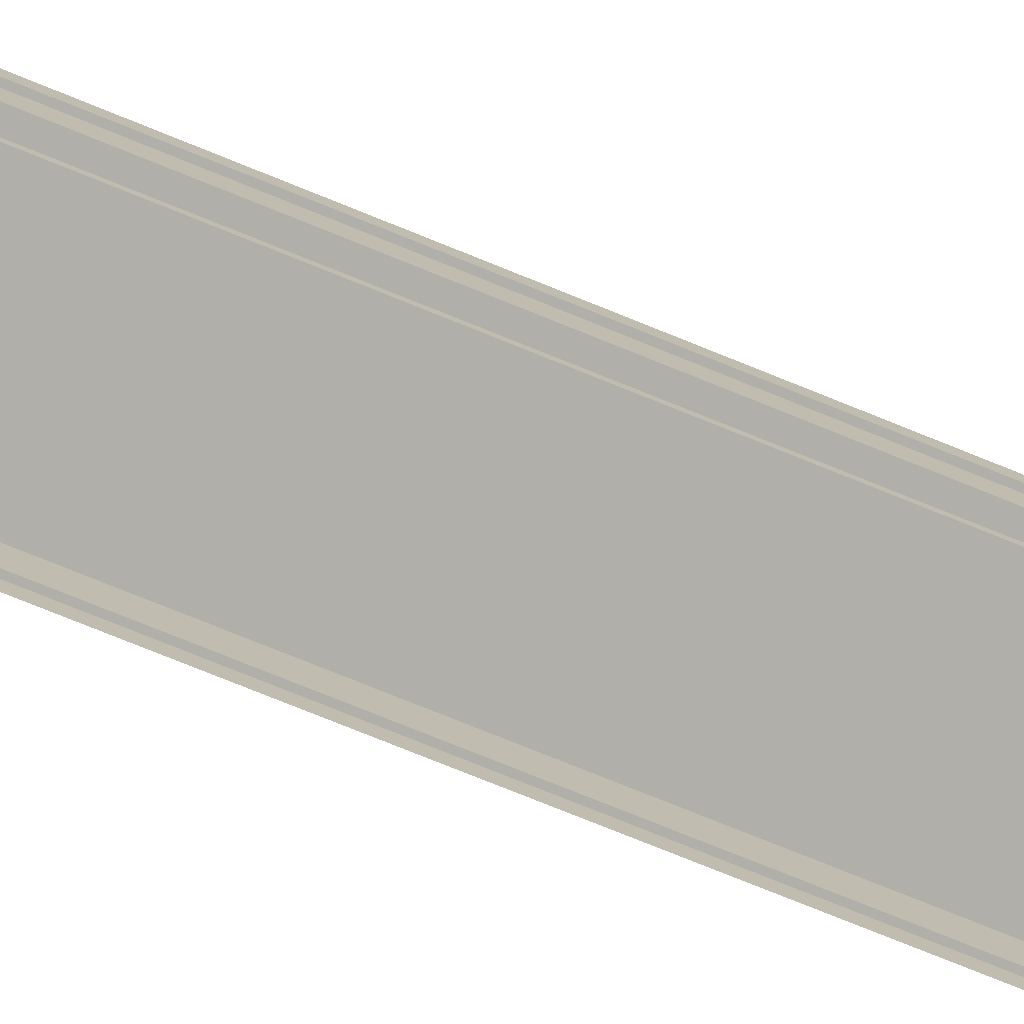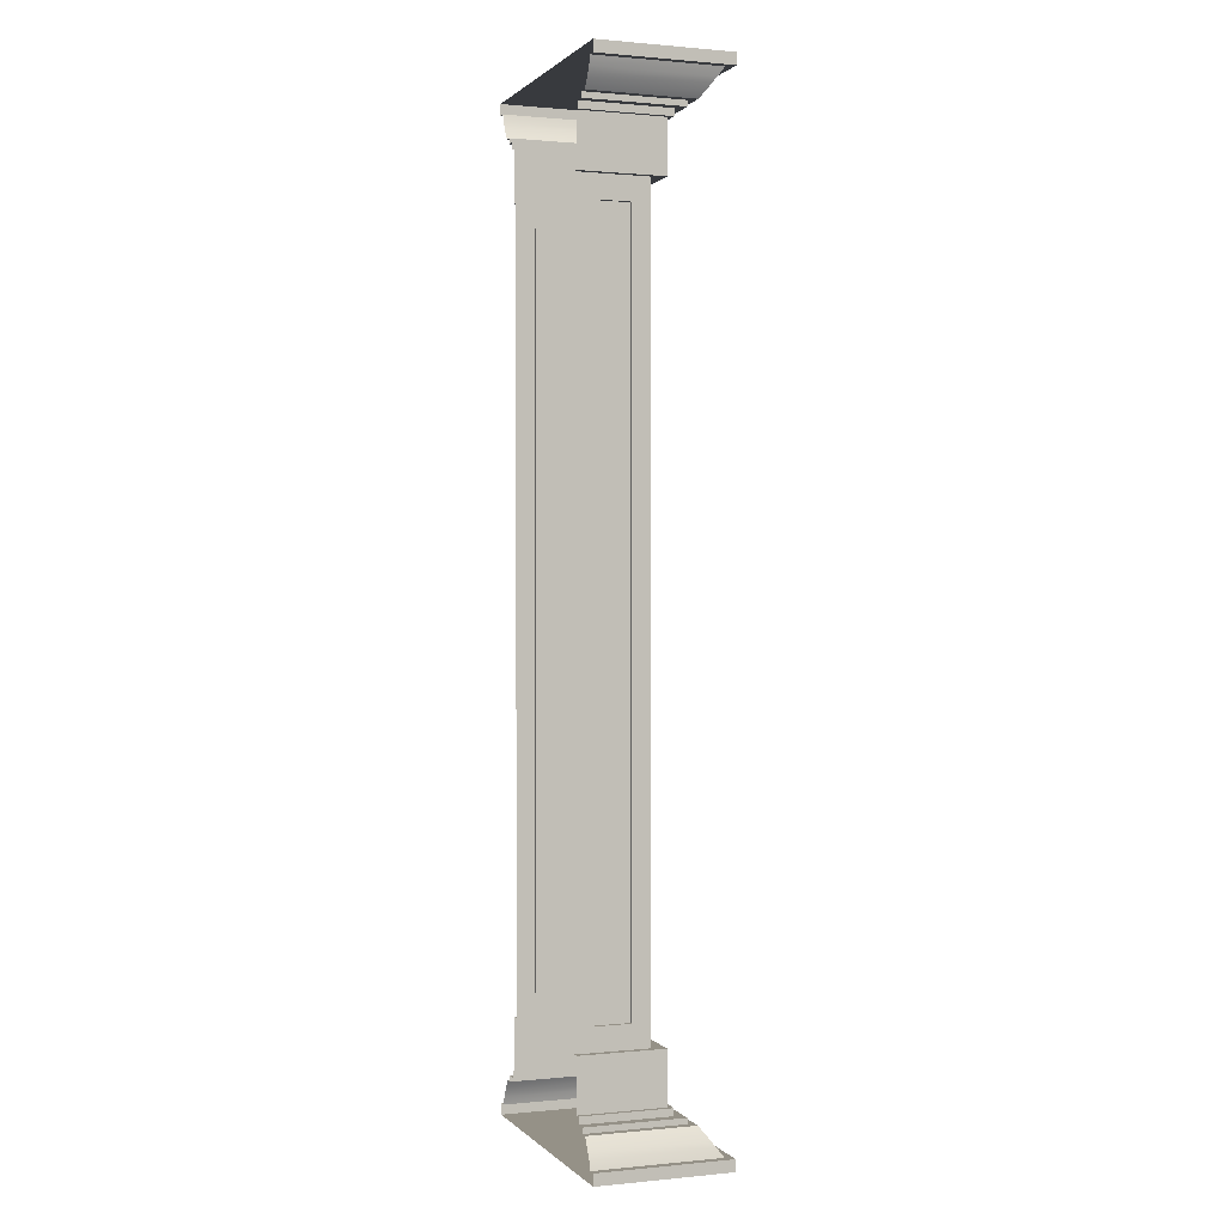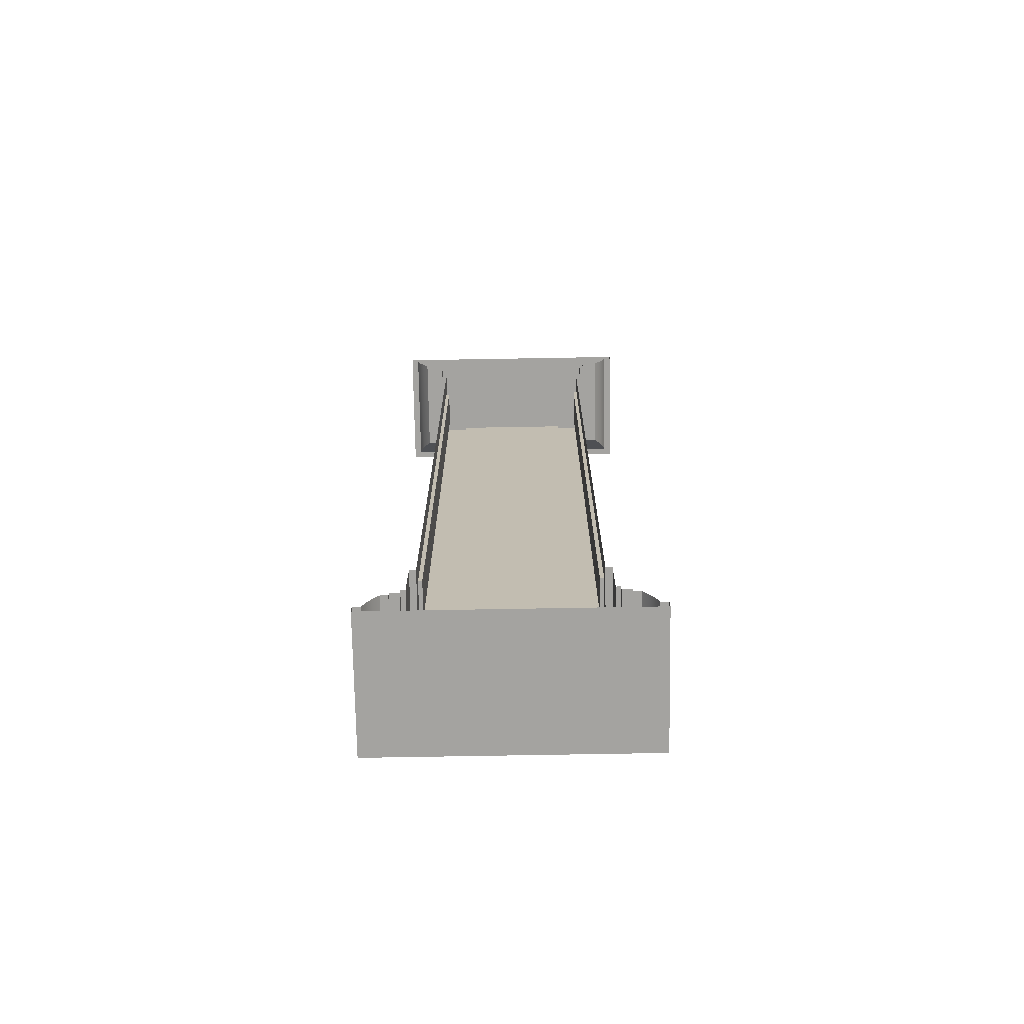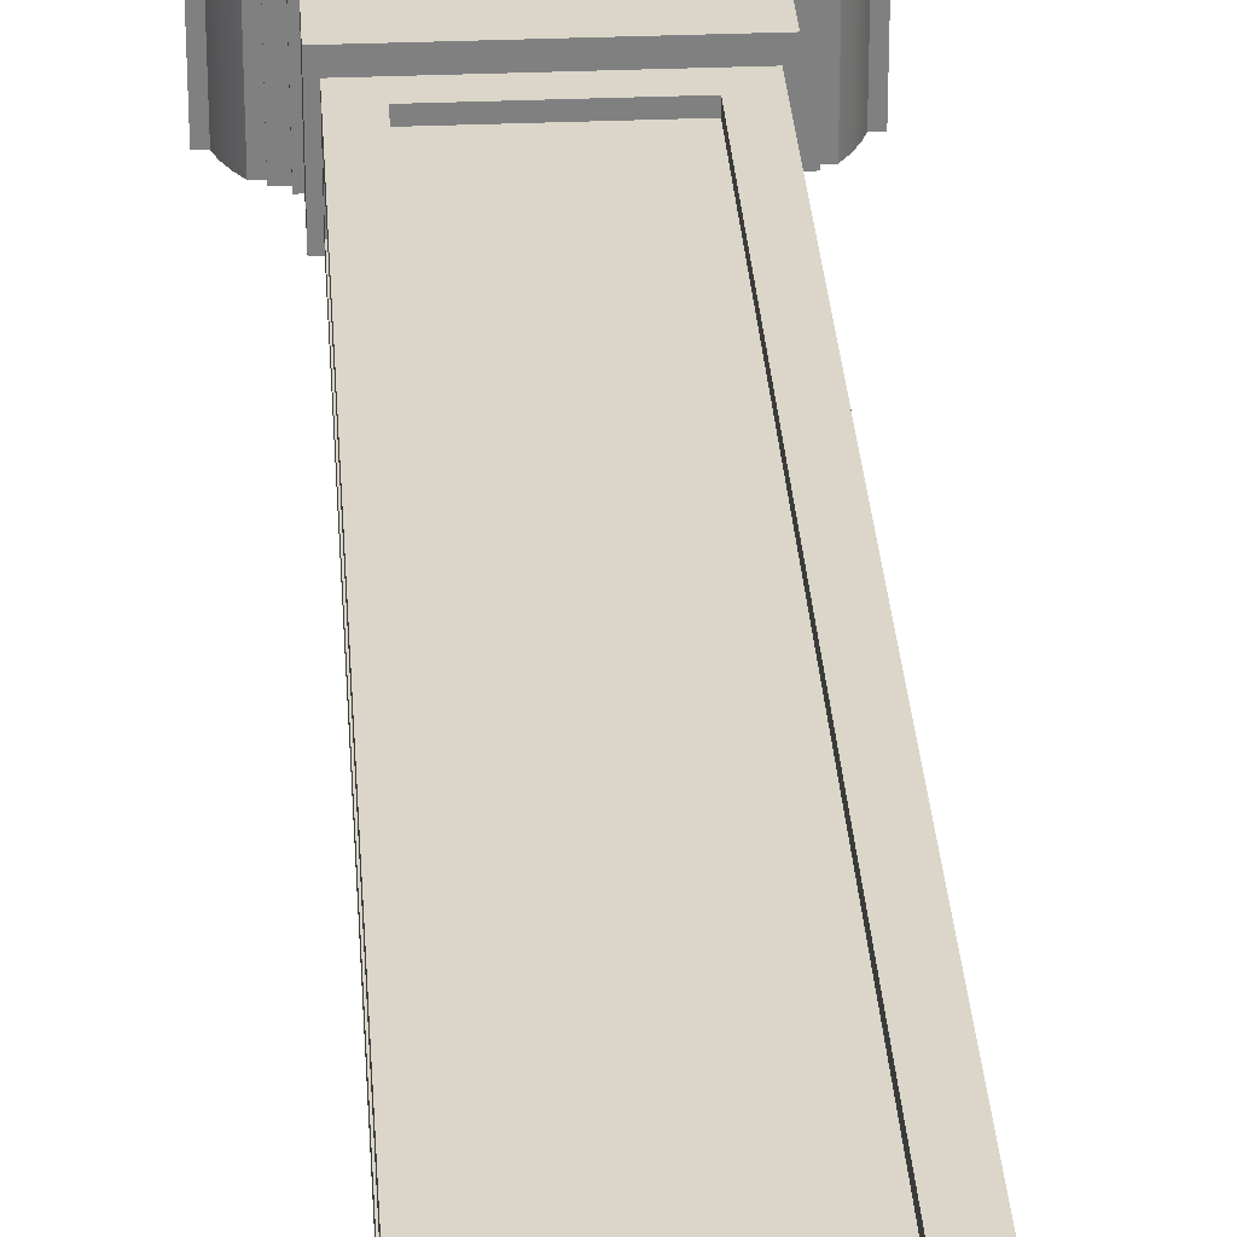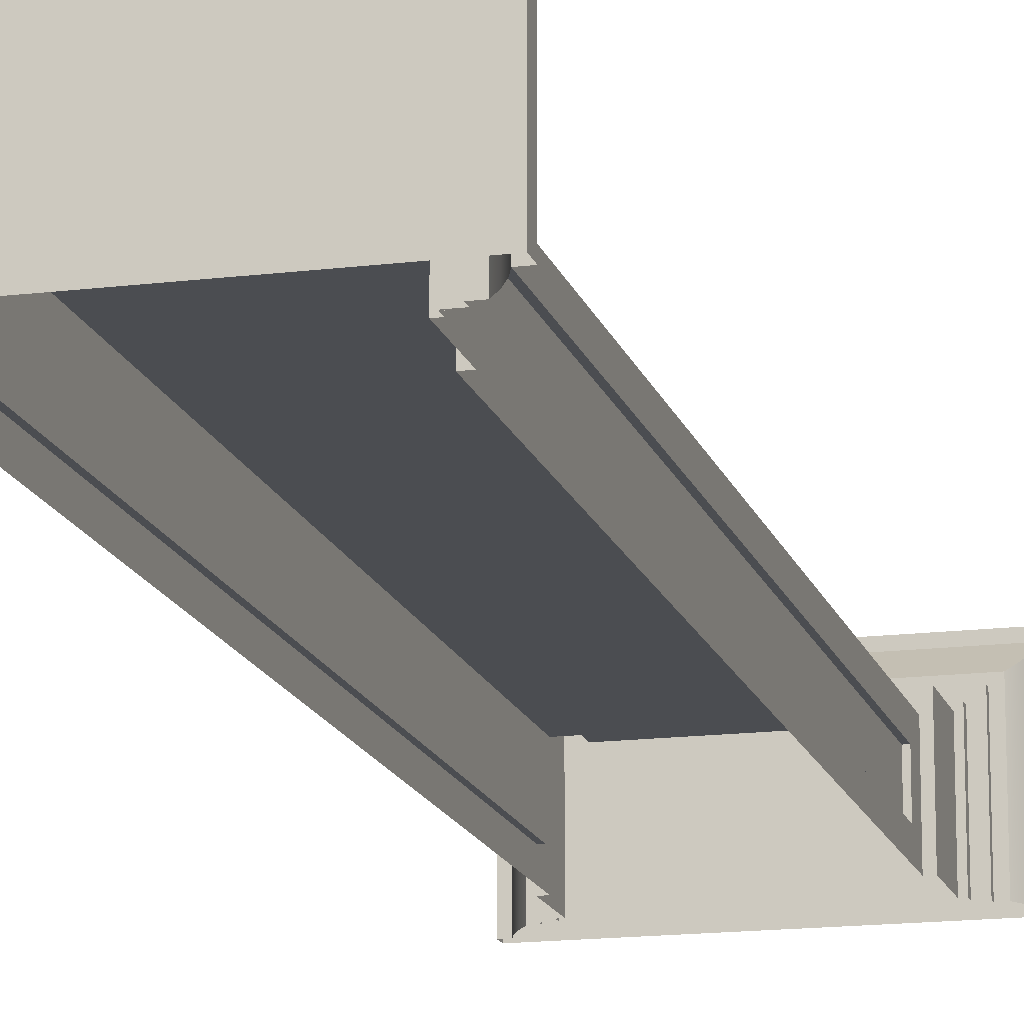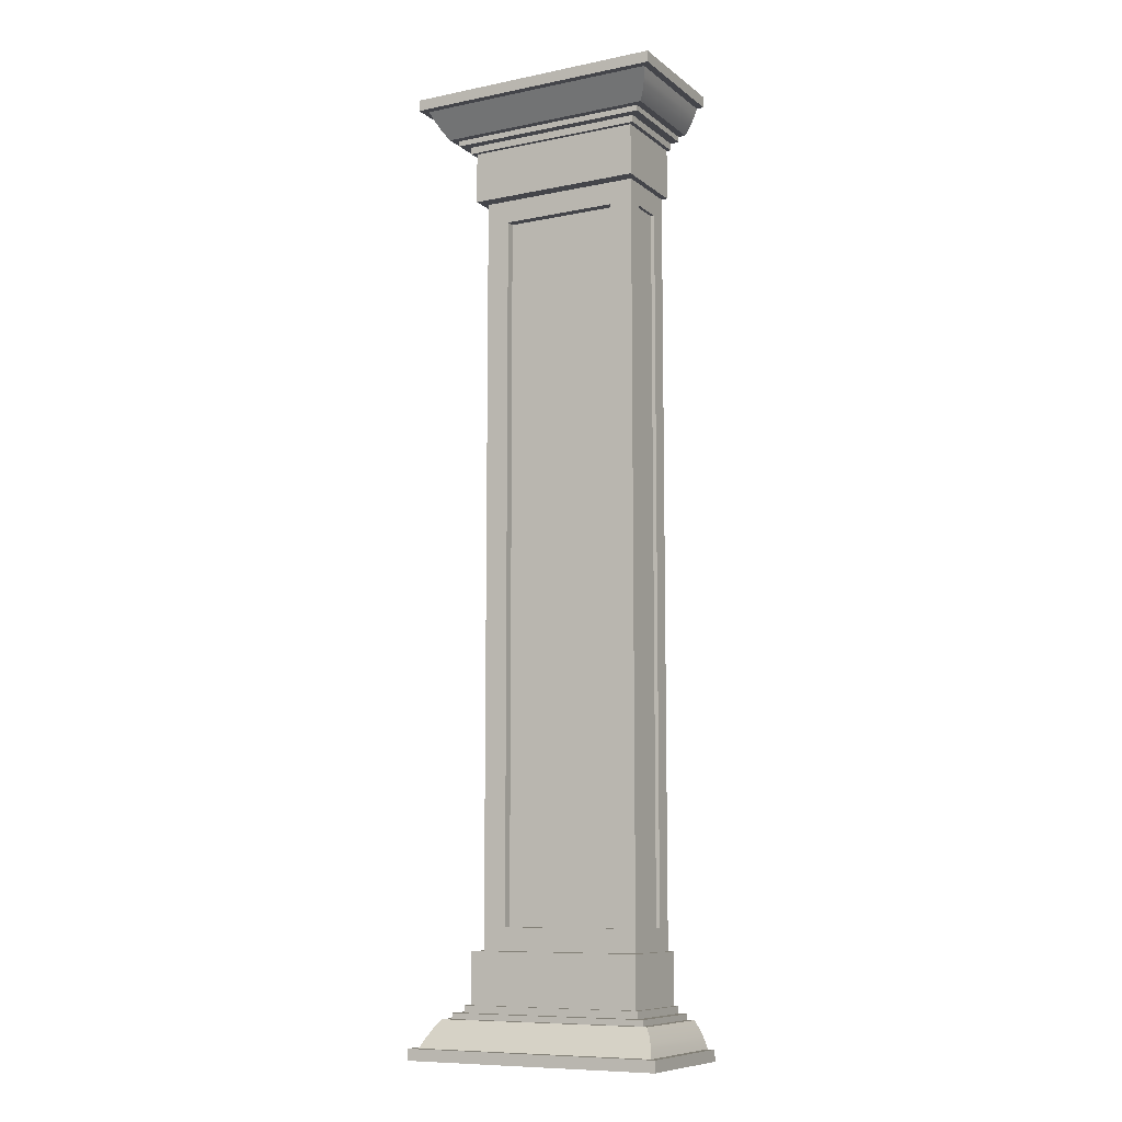
<metadata>
{"format":"obj","ext":"obj","renderer":"f3d","projection":"perspective","resolution":1024,"background":"white","views":[{"elev":-78.0,"azim":68.1,"up":"+Z"},{"elev":0.8,"azim":-110.2,"up":"+Y"},{"elev":-72.9,"azim":-179.0,"up":"+Y"},{"elev":30.1,"azim":176.4,"up":"+Z"},{"elev":-15.6,"azim":-165.3,"up":"+Z"},{"elev":-9.2,"azim":28.4,"up":"+Y"}]}
</metadata>
<code>
o Cube_Cube.001
v -0.9427 7.29 0.9427
v -1 7.376 1
v 0.9427 7.29 0.9427
v 1 7.376 1
v -1 7.29 1
v 1 7.29 1
v -0.7838 7.088 0.7418
v 0.7838 7.088 0.7418
v -0.8399 7.088 0.7949
v 0.8399 7.088 0.7949
v -0.7133 7.045 0.6751
v 0.7133 7.045 0.6751
v -0.7838 7.045 0.7418
v 0.7838 7.045 0.7418
v -0.6789 6.99 0.6426
v 0.6789 6.99 0.6426
v -0.7133 6.99 0.6751
v 0.7133 6.99 0.6751
v -0.4507 6.422 0.5427
v 0.4507 6.422 0.5427
v -0.6789 6.597 0.6426
v 0.6789 6.597 0.6426
v -0.8823 7.151 0.841
v -0.9209 7.227 0.8966
v -0.9016 7.189 0.8688
v 0.9209 7.227 0.8966
v 0.8823 7.151 0.841
v 0.9016 7.189 0.8688
v -1 7.29 0
v -1 7.376 0
v 1 7.29 0
v 1 7.376 0
v -0.9427 7.29 0
v 0.9427 7.29 0
v -0.8399 7.088 0
v 0.8399 7.088 0
v -0.7838 7.088 0
v 0.7838 7.088 0
v -0.7838 7.045 0
v 0.7838 7.045 0
v -0.7133 7.045 0
v 0.7133 7.045 0
v -0.7133 6.99 0
v 0.7133 6.99 0
v -0.6789 6.99 0
v 0.6789 6.99 0
v -0.6789 6.597 0
v 0.6789 6.597 0
v -0.6314 6.597 0
v 0.6314 6.597 0
v -0.8823 7.151 0
v -0.9016 7.189 0
v -0.9209 7.227 0
v 0.8823 7.151 0
v 0.9016 7.189 0
v 0.9209 7.227 0
v -0.9427 0.09118 0.9427
v -1 0.004934 1
v 0.9427 0.09118 0.9427
v 1 0.004934 1
v -1 0.09118 1
v 1 0.09118 1
v -0.7838 0.2936 0.7418
v 0.7838 0.2936 0.7418
v -0.8399 0.2936 0.7949
v 0.8399 0.2936 0.7949
v -0.7133 0.3365 0.6751
v 0.7133 0.3365 0.6751
v -0.7838 0.3365 0.7418
v 0.7838 0.3365 0.7418
v -0.6789 0.391 0.6426
v 0.6789 0.391 0.6426
v -0.7133 0.391 0.6751
v 0.7133 0.391 0.6751
v -0.4507 0.9587 0.5427
v 0.4507 0.9587 0.5427
v -0.6789 0.7842 0.6426
v 0.6789 0.7842 0.6426
v -0.4507 3.691 0.5427
v 0.6314 3.691 0.4043
v -0.8823 0.2305 0.841
v -0.9209 0.1543 0.8966
v -0.9016 0.1924 0.8688
v 0.9209 0.1543 0.8966
v 0.8823 0.2305 0.841
v 0.9016 0.1924 0.8688
v -1 0.09118 0
v -1 0.004934 0
v 1 0.09118 0
v 1 0.004934 0
v -0.9427 0.09118 0
v 0.9427 0.09118 0
v -0.8399 0.2936 0
v 0.8399 0.2936 0
v -0.7838 0.2936 0
v 0.7838 0.2936 0
v -0.7838 0.3365 0
v 0.7838 0.3365 0
v -0.7133 0.3365 0
v 0.7133 0.3365 0
v -0.7133 0.391 0
v 0.7133 0.391 0
v -0.6789 0.391 0
v 0.6789 0.391 0
v -0.6789 0.7842 0
v 0.6789 0.7842 0
v -0.6314 0.7842 0
v 0.6314 0.7842 0
v -0.6314 3.691 0
v 0.6314 3.691 0
v -0.8823 0.2305 0
v -0.9016 0.1924 0
v -0.9209 0.1543 0
v 0.8823 0.2305 0
v 0.9016 0.1924 0
v 0.9209 0.1543 0
v -0.6314 6.422 0.4043
v 0.6314 6.422 0.4043
v -0.6314 3.691 0.5427
v 0.4507 3.691 0.5427
v -0.6314 0.9587 0.4043
v 0.6314 0.9587 0.4043
v -0.4507 3.691 0.474
v 0.4507 3.691 0.474
v -0.4507 6.422 0.474
v 0.4507 6.422 0.474
v -0.4507 0.9587 0.474
v 0.4507 0.9587 0.474
v -0.6314 6.597 0.5427
v -0.6314 6.422 0.1383
v -0.6314 3.691 0.4043
v 0.6314 3.691 0.5427
v 0.6314 6.597 0.5427
v -0.6314 3.691 0.1383
v 0.6314 6.422 0.1383
v 0.6314 3.691 0.1383
v -0.6314 0.7842 0.5427
v -0.6314 0.9587 0.1383
v 0.6314 0.7842 0.5427
v -0.6026 3.691 0.1383
v 0.6314 0.9587 0.1383
v -0.6026 3.691 0.4043
v 0.6026 3.691 0.4043
v 0.6026 3.691 0.1383
v -0.6026 6.422 0.1383
v 0.6026 6.422 0.1383
v -0.6026 0.9587 0.1383
v 0.6026 0.9587 0.1383
v -0.6026 6.422 0.4043
v 0.6026 6.422 0.4043
v -0.6026 0.9587 0.4043
v 0.6026 0.9587 0.4043
f 31 32 4 6
f 6 4 2 5
f 32 30 2 4
f 33 1 5 29
f 1 3 6 5
f 3 1 24 26
f 37 7 9 35
f 7 8 10 9
f 42 12 18 44
f 8 7 13 14
f 38 8 14 40
f 41 11 13 39
f 11 12 14 13
f 12 11 17 18
f 45 15 17 43
f 15 16 18 17
f 75 76 128 127
f 46 16 22 48
f 16 15 21 22
f 49 129 21 47
f 129 133 22 21
f 136 135 146 144
f 34 3 26 56
f 54 27 10 36
f 27 23 9 10
f 51 23 25 52
f 52 25 24 53
f 23 27 28 25
f 25 28 26 24
f 23 51 35 9
f 28 55 56 26
f 27 54 55 28
f 122 141 148 152
f 133 50 48 22
f 15 45 47 21
f 16 46 44 18
f 11 41 43 17
f 12 42 40 14
f 8 38 36 10
f 7 37 39 13
f 3 34 31 6
f 1 33 53 24
f 5 2 30 29
f 89 62 60 90
f 62 61 58 60
f 90 60 58 88
f 91 87 61 57
f 57 61 62 59
f 59 84 82 57
f 95 93 65 63
f 63 65 66 64
f 100 102 74 68
f 64 70 69 63
f 96 98 70 64
f 99 97 69 67
f 67 69 70 68
f 68 74 73 67
f 103 101 73 71
f 71 73 74 72
f 76 120 124 128
f 104 106 78 72
f 72 78 77 71
f 107 105 77 137
f 137 77 78 139
f 118 80 143 150
f 92 116 84 59
f 114 94 66 85
f 85 66 65 81
f 111 112 83 81
f 112 113 82 83
f 81 83 86 85
f 83 82 84 86
f 81 65 93 111
f 86 84 116 115
f 85 86 115 114
f 134 138 147 140
f 139 78 106 108
f 71 77 105 103
f 72 74 102 104
f 67 73 101 99
f 68 70 98 100
f 64 66 94 96
f 63 69 97 95
f 59 62 89 92
f 57 82 113 91
f 61 87 88 58
f 19 20 133 129
f 79 19 129 119
f 20 120 132 133
f 76 75 137 139
f 75 79 119 137
f 120 76 139 132
f 126 125 123 124
f 128 124 123 127
f 19 79 123 125
f 79 75 127 123
f 120 20 126 124
f 20 19 125 126
f 130 117 129 49
f 117 131 119 129
f 80 118 133 132
f 118 135 50 133
f 134 130 49 109
f 135 136 110 50
f 121 138 107 137
f 131 121 137 119
f 122 80 132 139
f 141 122 139 108
f 138 134 109 107
f 136 141 108 110
f 146 150 143 144
f 149 145 140 142
f 148 144 143 152
f 151 142 140 147
f 141 136 144 148
f 138 121 151 147
f 135 118 150 146
f 117 130 145 149
f 121 131 142 151
f 131 117 149 142
f 80 122 152 143
f 130 134 140 145

</code>
